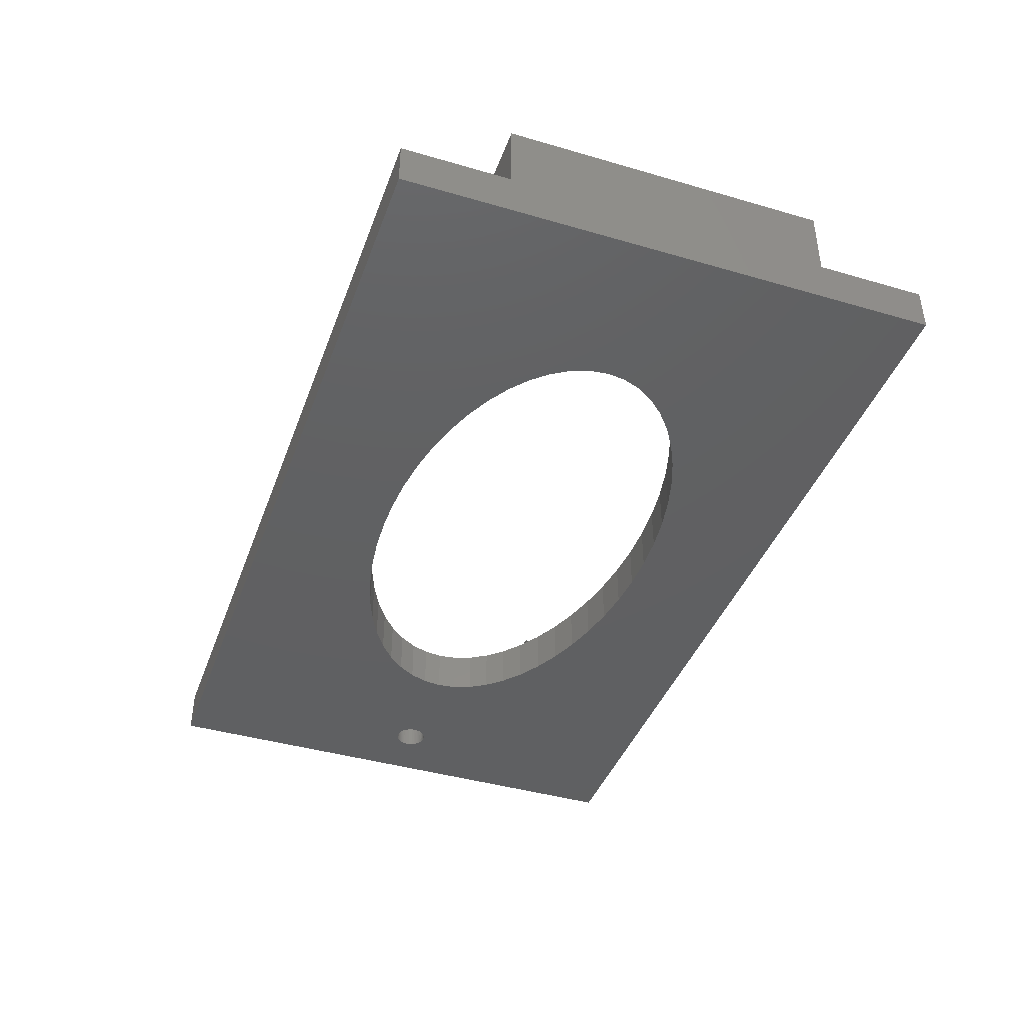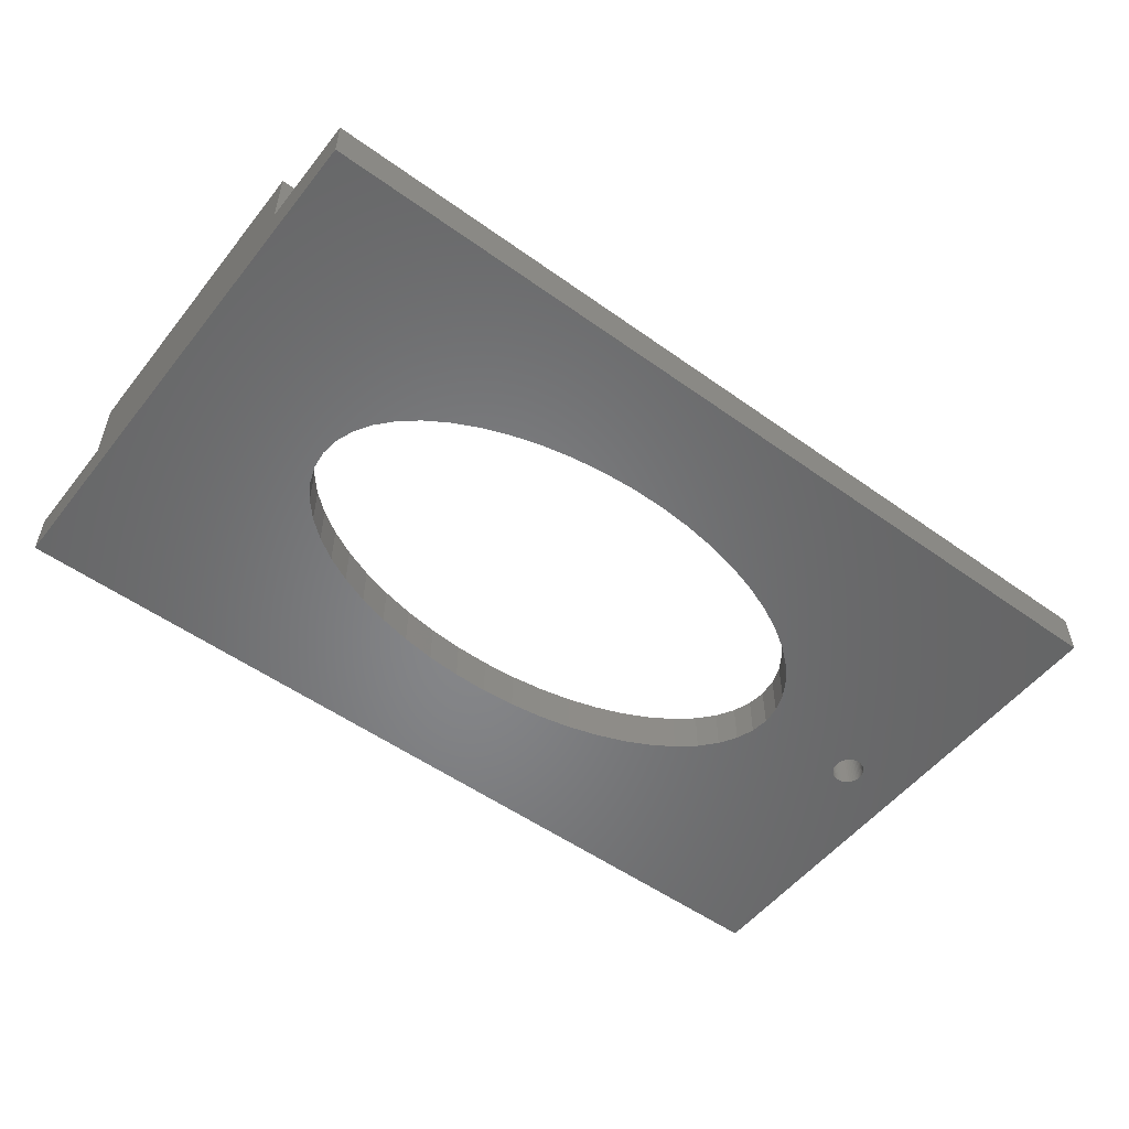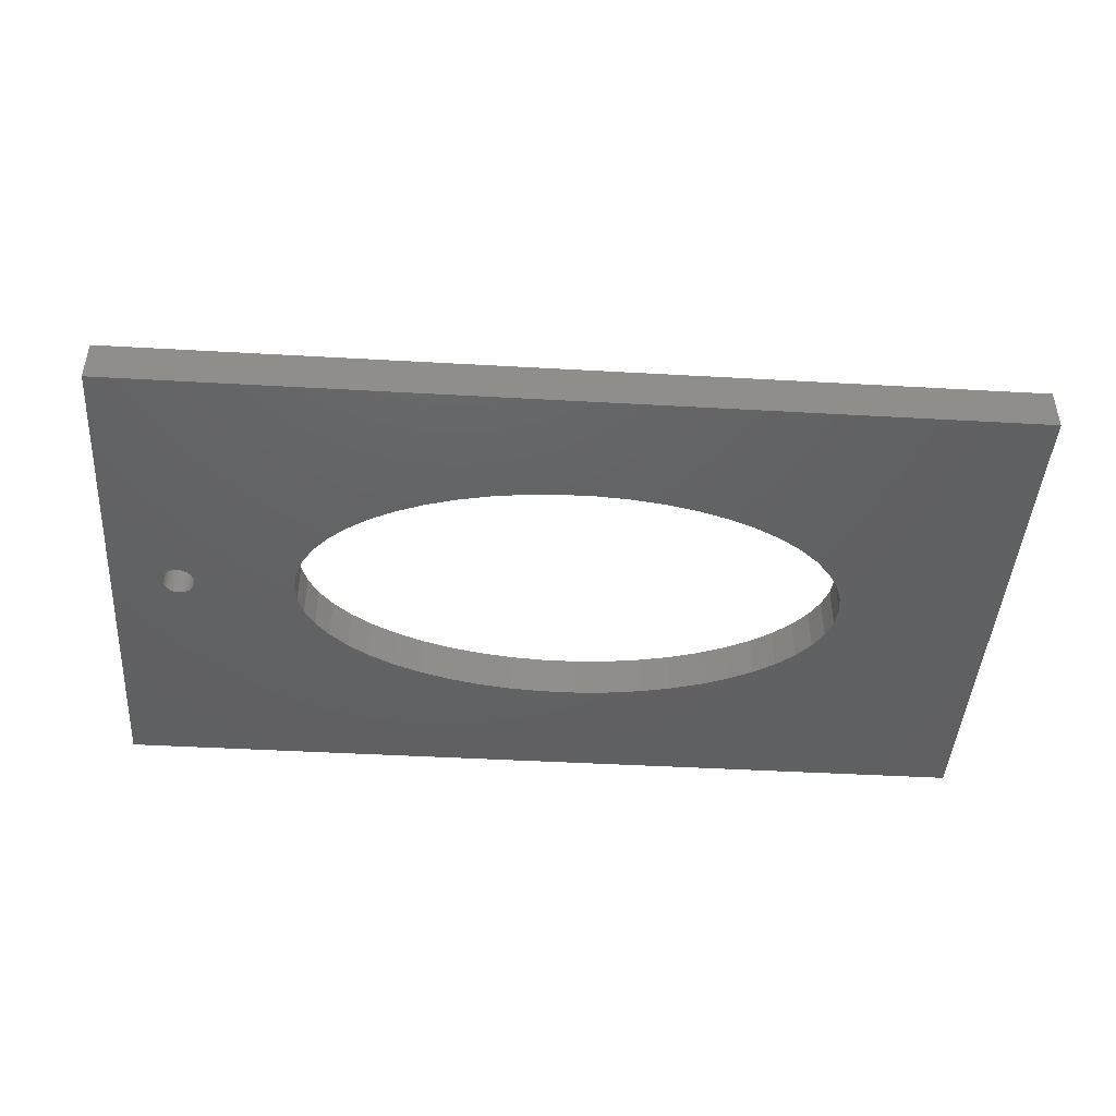
<metadata>
{"format":"stl","ext":"stl","renderer":"f3d","projection":"perspective","resolution":1024,"background":"white","views":[{"elev":-41.6,"azim":-109.4,"up":"+Z"},{"elev":-53.2,"azim":-37.5,"up":"+Z"},{"elev":-44.2,"azim":176.2,"up":"+Z"}]}
</metadata>
<code>
# stl→obj: 360 verts, 732 faces
v 106.7 25.85 6
v 106.7 33.44 11.6
v 106.7 33.44 6
v 106.7 25.85 11.6
v 106.7 38.65 6
v 106.7 46.24 11.6
v 106.7 46.24 6
v 106.7 38.65 11.6
v 122.1 46.24 11.6
v 119.7 36.05 11.6
v 122.1 25.85 11.6
v 119.7 36.9 11.6
v 119.5 37.74 11.6
v 119.3 38.55 11.6
v 118.9 39.32 11.6
v 118.4 40.04 11.6
v 117.9 40.7 11.6
v 117.3 41.28 11.6
v 116.6 41.79 11.6
v 115.8 42.2 11.6
v 115 42.51 11.6
v 114.2 42.72 11.6
v 113.4 42.83 11.6
v 112.5 42.83 11.6
v 111.7 42.72 11.6
v 110.8 42.51 11.6
v 110 42.2 11.6
v 109.3 41.79 11.6
v 108.6 41.28 11.6
v 108 40.7 11.6
v 107.4 40.04 11.6
v 107 39.32 11.6
v 119.7 35.19 11.6
v 119.5 34.35 11.6
v 119.3 33.54 11.6
v 118.9 32.77 11.6
v 118.4 32.05 11.6
v 117.9 31.39 11.6
v 117.3 30.81 11.6
v 116.6 30.3 11.6
v 115.8 29.89 11.6
v 115 29.58 11.6
v 114.2 29.37 11.6
v 113.4 29.26 11.6
v 112.5 29.26 11.6
v 111.7 29.37 11.6
v 110.8 29.58 11.6
v 110 29.89 11.6
v 109.3 30.3 11.6
v 108.6 30.81 11.6
v 108 31.39 11.6
v 107.4 32.05 11.6
v 107 32.77 11.6
v 122.1 46.24 6
v 122.1 25.85 6
v 105.4 21.75 6
v 94.53 28.75 6
v 94.67 21.75 6
v 92.52 26.49 6
v 90 24.39 6
v 89.14 21.75 6
v 86.99 22.47 6
v 89.14 17.47 6
v 95.99 31.11 6
v 96.87 33.56 6
v 96.87 38.53 6
v 97.17 36.05 6
v 95.99 40.98 6
v 94.53 43.34 6
v 105.4 50.34 6
v 92.52 45.6 6
v 89.14 50.34 6
v 90 47.7 6
v 86.99 49.62 6
v 105.4 54.62 6
v 122.1 72.09 6
v 94.67 54.62 6
v 89.14 54.62 6
v 83.55 51.32 6
v 79.74 52.78 6
v 71.22 54.9 6
v 75.61 53.98 6
v 66.66 55.52 6
v 61.98 55.83 6
v 0 72.09 6
v 57.26 55.83 6
v 52.59 55.52 6
v 48.02 54.9 6
v 22.37 38.53 6
v 12.42 50.66 6
v 22.08 36.05 6
v 23.26 40.98 6
v 24.71 43.34 6
v 26.72 45.6 6
v 29.25 47.7 6
v 12.42 57.62 6
v 32.25 49.62 6
v 35.69 51.32 6
v 39.5 52.78 6
v 43.64 53.98 6
v 0 57.62 6
v 105.4 17.47 6
v 122.1 0 6
v 83.55 20.77 6
v 79.74 19.31 6
v 75.61 18.11 6
v 71.22 17.19 6
v 66.66 16.57 6
v 61.98 16.26 6
v 0 0 6
v 57.26 16.26 6
v 52.59 16.57 6
v 48.02 17.19 6
v 43.64 18.11 6
v 12.42 21.43 6
v 22.37 33.56 6
v 23.26 31.11 6
v 24.71 28.75 6
v 26.72 26.49 6
v 29.25 24.39 6
v 12.42 14.47 6
v 32.25 22.47 6
v 35.69 20.77 6
v 39.5 19.31 6
v 0 14.47 6
v 115.1 36.05 6
v 119.7 36.05 6
v 119.7 36.9 6
v 115.1 36.32 6
v 119.5 37.74 6
v 119.7 35.19 6
v 115.1 36.59 6
v 119.3 38.55 6
v 115.1 35.77 6
v 115 36.85 6
v 118.9 39.32 6
v 119.5 34.35 6
v 114.9 37.1 6
v 118.4 40.04 6
v 115.1 35.5 6
v 114.7 37.34 6
v 117.9 40.7 6
v 119.3 33.54 6
v 114.5 37.55 6
v 117.3 41.28 6
v 115 35.24 6
v 114.3 37.74 6
v 116.6 41.79 6
v 118.9 32.77 6
v 114.1 37.9 6
v 115.8 42.2 6
v 114.9 34.99 6
v 118.4 32.05 6
v 113.9 38.04 6
v 115 42.51 6
v 113.6 38.14 6
v 114.2 42.72 6
v 113.4 38.21 6
v 113.4 42.83 6
v 113.1 38.24 6
v 112.8 38.24 6
v 112.5 42.83 6
v 112.5 38.21 6
v 111.7 42.72 6
v 112.3 38.14 6
v 110.8 42.51 6
v 112 38.04 6
v 110 42.2 6
v 111.8 37.9 6
v 109.3 41.79 6
v 111.5 37.74 6
v 108.6 41.28 6
v 111.3 37.55 6
v 108 40.7 6
v 111.2 37.34 6
v 107.4 40.04 6
v 111 37.1 6
v 114.7 34.75 6
v 117.9 31.39 6
v 114.5 34.54 6
v 117.3 30.81 6
v 114.3 34.35 6
v 116.6 30.3 6
v 114.1 34.19 6
v 115.8 29.89 6
v 113.9 34.05 6
v 115 29.58 6
v 113.6 33.95 6
v 114.2 29.37 6
v 113.4 33.88 6
v 113.4 29.26 6
v 113.1 33.85 6
v 112.8 33.85 6
v 112.5 29.26 6
v 112.5 33.88 6
v 111.7 29.37 6
v 112.3 33.95 6
v 110.8 29.58 6
v 112 34.05 6
v 110 29.89 6
v 111.8 34.19 6
v 109.3 30.3 6
v 111.5 34.35 6
v 108.6 30.81 6
v 111.3 34.54 6
v 108 31.39 6
v 111.2 34.75 6
v 107.4 32.05 6
v 111 34.99 6
v 110.9 35.24 6
v 110.8 35.5 6
v 110.8 35.77 6
v 110.7 36.05 6
v 107 39.32 6
v 110.9 36.85 6
v 110.8 36.59 6
v 110.8 36.32 6
v 107 32.77 6
v 94.67 21.75 11.1
v 94.67 17.47 11.1
v 105.4 17.47 11.1
v 122.1 21.75 6
v 122.1 17.47 6
v 105.4 21.75 11.1
v 94.67 54.62 11.1
v 94.67 50.34 11.1
v 105.4 50.34 11.1
v 122.1 54.62 6
v 122.1 50.34 6
v 105.4 54.62 11.1
v 7.747 21.43 11.89
v 8.394 50.66 11.81
v 8.394 21.43 11.81
v 7.747 50.66 11.89
v 5.42 50.66 4.5
v 5.446 50.66 11.5
v 5.42 50.66 11.5
v 9.394 50.66 11.5
v 12.42 50.66 11.5
v 6.446 50.66 11.81
v 7.093 50.66 11.89
v 5.813 50.66 11.65
v 9.027 50.66 11.65
v 7.093 21.43 11.89
v 9.027 21.43 11.65
v 9.394 21.43 11.5
v 5.813 21.43 11.65
v 6.446 21.43 11.81
v 12.42 21.43 11.5
v 5.42 21.43 4.5
v 5.446 21.43 11.5
v 5.42 21.43 11.5
v 0 72.09 0
v 0 57.62 15.5
v 0 0 0
v 0 14.47 15.5
v 122.1 72.09 0
v 122.1 0 0
v 115.1 36.05 0
v 115.1 35.77 0
v 115.1 35.5 0
v 115 35.24 0
v 114.9 34.99 0
v 114.7 34.75 0
v 114.5 34.54 0
v 114.3 34.35 0
v 114.1 34.19 0
v 113.9 34.05 0
v 113.6 33.95 0
v 113.4 33.88 0
v 113.1 33.85 0
v 112.8 33.85 0
v 112.5 33.88 0
v 94.53 28.75 0
v 112.3 33.95 0
v 112 34.05 0
v 111.8 34.19 0
v 95.99 31.11 0
v 111.5 34.35 0
v 111.3 34.54 0
v 111.2 34.75 0
v 96.87 33.56 0
v 110.8 35.77 0
v 97.17 36.05 0
v 110.7 36.05 0
v 110.8 35.5 0
v 111 34.99 0
v 110.9 35.24 0
v 92.52 26.49 0
v 90 24.39 0
v 86.99 22.47 0
v 83.55 20.77 0
v 79.74 19.31 0
v 75.61 18.11 0
v 71.22 17.19 0
v 66.66 16.57 0
v 61.98 16.26 0
v 57.26 16.26 0
v 52.59 16.57 0
v 48.02 17.19 0
v 22.37 33.56 0
v 22.08 36.05 0
v 23.26 31.11 0
v 24.71 28.75 0
v 26.72 26.49 0
v 29.25 24.39 0
v 32.25 22.47 0
v 35.69 20.77 0
v 39.5 19.31 0
v 43.64 18.11 0
v 115.1 36.32 0
v 115.1 36.59 0
v 115 36.85 0
v 114.9 37.1 0
v 114.7 37.34 0
v 114.5 37.55 0
v 114.3 37.74 0
v 114.1 37.9 0
v 113.9 38.04 0
v 113.6 38.14 0
v 113.4 38.21 0
v 113.1 38.24 0
v 112.8 38.24 0
v 112.5 38.21 0
v 94.53 43.34 0
v 112.3 38.14 0
v 112 38.04 0
v 111.8 37.9 0
v 95.99 40.98 0
v 111.5 37.74 0
v 111.3 37.55 0
v 111.2 37.34 0
v 96.87 38.53 0
v 111 37.1 0
v 110.9 36.85 0
v 110.8 36.59 0
v 110.8 36.32 0
v 92.52 45.6 0
v 90 47.7 0
v 86.99 49.62 0
v 83.55 51.32 0
v 79.74 52.78 0
v 75.61 53.98 0
v 71.22 54.9 0
v 66.66 55.52 0
v 61.98 55.83 0
v 57.26 55.83 0
v 52.59 55.52 0
v 48.02 54.9 0
v 43.64 53.98 0
v 22.37 38.53 0
v 39.5 52.78 0
v 35.69 51.32 0
v 32.25 49.62 0
v 29.25 47.7 0
v 26.72 45.6 0
v 24.71 43.34 0
v 23.26 40.98 0
v 12.42 14.47 15.5
v 12.42 57.62 15.5
f 1 2 3
f 2 1 4
f 5 6 7
f 6 5 8
f 9 10 11
f 9 12 10
f 9 13 12
f 9 14 13
f 9 15 14
f 9 16 15
f 9 17 16
f 9 18 17
f 9 19 18
f 9 20 19
f 9 21 20
f 9 22 21
f 9 23 22
f 6 23 9
f 23 6 24
f 24 6 25
f 25 6 26
f 6 27 26
f 6 28 27
f 6 29 28
f 6 30 29
f 6 31 30
f 6 32 31
f 32 6 8
f 33 11 10
f 34 11 33
f 35 11 34
f 36 11 35
f 37 11 36
f 38 11 37
f 39 11 38
f 40 11 39
f 41 11 40
f 42 11 41
f 43 11 42
f 44 11 43
f 4 44 45
f 4 45 46
f 4 46 47
f 44 4 11
f 48 4 47
f 49 4 48
f 50 4 49
f 51 4 50
f 52 4 51
f 53 4 52
f 4 53 2
f 11 54 9
f 54 11 55
f 56 57 58
f 59 58 57
f 60 58 59
f 60 61 58
f 61 62 63
f 62 61 60
f 64 3 65
f 7 66 67
f 7 68 66
f 7 69 68
f 70 71 69
f 72 71 70
f 71 72 73
f 73 72 74
f 75 54 76
f 69 7 70
f 7 67 5
f 54 70 7
f 70 54 75
f 76 77 75
f 76 78 77
f 78 74 72
f 78 79 74
f 78 80 79
f 81 78 76
f 78 82 80
f 78 81 82
f 76 83 81
f 76 84 83
f 85 84 76
f 84 85 86
f 86 85 87
f 87 85 88
f 89 90 91
f 92 90 89
f 93 90 92
f 94 90 93
f 95 90 94
f 96 95 97
f 96 97 98
f 96 98 99
f 96 99 100
f 88 85 100
f 95 96 90
f 100 85 96
f 96 85 101
f 56 55 1
f 5 67 3
f 65 3 67
f 55 56 102
f 55 102 103
f 63 103 102
f 104 63 62
f 105 63 104
f 106 63 105
f 107 63 106
f 63 107 103
f 108 103 107
f 109 103 108
f 110 109 111
f 110 111 112
f 110 112 113
f 110 113 114
f 115 91 90
f 91 115 116
f 116 115 117
f 115 118 117
f 115 119 118
f 115 120 119
f 121 120 115
f 120 121 122
f 122 121 123
f 123 121 124
f 124 121 114
f 110 114 121
f 110 121 125
f 109 110 103
f 3 64 1
f 57 1 64
f 57 56 1
f 126 127 128
f 129 128 130
f 127 126 131
f 132 130 133
f 134 131 126
f 135 133 136
f 131 134 137
f 138 136 139
f 140 137 134
f 141 139 142
f 137 140 143
f 144 142 145
f 146 143 140
f 147 145 148
f 143 146 149
f 150 148 151
f 152 149 146
f 149 152 153
f 128 129 126
f 130 132 129
f 154 151 155
f 133 135 132
f 136 138 135
f 139 141 138
f 142 144 141
f 145 147 144
f 156 155 157
f 148 150 147
f 151 154 150
f 155 156 154
f 158 157 159
f 157 158 156
f 159 160 158
f 159 161 160
f 162 161 159
f 161 162 163
f 164 163 162
f 163 164 165
f 166 165 164
f 165 166 167
f 168 167 166
f 167 168 169
f 170 169 168
f 169 170 171
f 172 171 170
f 171 172 173
f 174 173 172
f 173 174 175
f 176 175 174
f 175 176 177
f 178 153 152
f 153 178 179
f 180 179 178
f 179 180 181
f 182 181 180
f 181 182 183
f 184 183 182
f 183 184 185
f 186 185 184
f 185 186 187
f 188 187 186
f 187 188 189
f 190 189 188
f 189 190 191
f 192 191 190
f 193 191 192
f 194 193 195
f 193 194 191
f 196 195 197
f 198 197 199
f 200 199 201
f 195 196 194
f 202 201 203
f 204 203 205
f 206 205 207
f 208 207 209
f 3 209 210
f 197 198 196
f 3 210 211
f 3 211 212
f 3 212 213
f 214 177 176
f 199 200 198
f 5 177 214
f 201 202 200
f 177 5 215
f 203 204 202
f 215 5 216
f 205 206 204
f 216 5 217
f 207 208 206
f 217 5 213
f 209 218 208
f 3 213 5
f 209 3 218
f 1 11 4
f 11 1 55
f 54 6 9
f 6 54 7
f 136 16 139
f 16 136 15
f 157 21 22
f 21 157 155
f 170 27 28
f 27 170 168
f 131 10 127
f 10 131 33
f 183 41 40
f 41 183 185
f 162 23 24
f 23 162 159
f 151 19 20
f 19 151 148
f 32 176 31
f 176 32 214
f 172 28 29
f 28 172 170
f 174 29 30
f 29 174 172
f 127 12 128
f 12 127 10
f 143 34 137
f 34 143 35
f 191 45 44
f 45 191 194
f 185 42 41
f 42 185 187
f 139 17 142
f 17 139 16
f 148 18 19
f 18 148 145
f 145 17 18
f 17 145 142
f 164 24 25
f 24 164 162
f 159 22 23
f 22 159 157
f 155 20 21
f 20 155 151
f 8 214 32
f 214 8 5
f 166 25 26
f 25 166 164
f 168 26 27
f 26 168 166
f 31 174 30
f 174 31 176
f 137 33 131
f 33 137 34
f 149 35 143
f 35 149 36
f 187 43 42
f 43 187 189
f 133 15 136
f 15 133 14
f 130 14 133
f 14 130 13
f 128 13 130
f 13 128 12
f 181 40 39
f 40 181 183
f 179 37 153
f 37 179 38
f 202 50 49
f 50 202 204
f 198 48 47
f 48 198 200
f 53 3 2
f 3 53 218
f 204 51 50
f 51 204 206
f 179 39 38
f 39 179 181
f 153 36 149
f 36 153 37
f 189 44 43
f 44 189 191
f 196 47 46
f 47 196 198
f 200 49 48
f 49 200 202
f 51 208 52
f 208 51 206
f 52 218 53
f 218 52 208
f 194 46 45
f 46 194 196
f 58 61 219
f 102 220 63
f 220 102 221
f 61 220 219
f 220 61 63
f 102 222 223
f 222 102 56
f 56 224 222
f 102 224 56
f 224 102 221
f 223 221 102
f 224 223 222
f 223 224 221
f 219 221 224
f 221 219 220
f 221 56 224
f 56 221 102
f 56 219 224
f 219 56 58
f 77 78 225
f 70 226 72
f 226 70 227
f 78 226 225
f 226 78 72
f 70 228 229
f 228 70 75
f 75 230 228
f 70 230 75
f 230 70 227
f 229 227 70
f 230 229 228
f 229 230 227
f 225 227 230
f 227 225 226
f 227 75 230
f 75 227 70
f 75 225 230
f 225 75 77
f 231 232 233
f 232 231 234
f 235 236 237
f 236 235 238
f 238 90 239
f 238 235 90
f 240 234 241
f 240 232 234
f 236 240 242
f 240 236 232
f 238 232 236
f 232 238 243
f 244 234 231
f 234 244 241
f 245 238 246
f 238 245 243
f 233 243 245
f 243 233 232
f 247 240 248
f 240 247 242
f 115 246 249
f 250 246 115
f 246 250 251
f 251 250 252
f 233 244 231
f 233 248 244
f 246 233 245
f 233 246 248
f 251 248 246
f 248 251 247
f 248 241 244
f 241 248 240
f 251 242 247
f 242 251 236
f 252 235 237
f 235 252 250
f 235 115 90
f 115 235 250
f 252 236 251
f 236 252 237
f 246 239 249
f 239 246 238
f 253 101 85
f 101 125 254
f 253 125 101
f 255 125 253
f 125 255 110
f 254 125 256
f 54 257 76
f 55 257 54
f 258 55 103
f 55 258 257
f 257 85 76
f 85 257 253
f 258 259 257
f 258 260 259
f 258 261 260
f 258 262 261
f 258 263 262
f 258 264 263
f 258 265 264
f 258 266 265
f 258 267 266
f 258 268 267
f 258 269 268
f 258 270 269
f 258 271 270
f 258 272 271
f 258 273 272
f 274 273 258
f 273 274 275
f 275 274 276
f 276 274 277
f 278 277 274
f 277 278 279
f 279 278 280
f 280 278 281
f 282 281 278
f 283 284 285
f 286 284 283
f 281 282 287
f 286 282 284
f 288 282 286
f 287 282 288
f 258 289 274
f 258 290 289
f 258 291 290
f 258 292 291
f 258 293 292
f 258 294 293
f 258 295 294
f 258 296 295
f 258 297 296
f 255 297 258
f 297 255 298
f 298 255 299
f 299 255 300
f 301 255 302
f 303 255 301
f 304 255 303
f 305 255 304
f 306 255 305
f 307 255 306
f 308 255 307
f 309 255 308
f 310 255 309
f 300 255 310
f 311 257 259
f 312 257 311
f 313 257 312
f 314 257 313
f 315 257 314
f 316 257 315
f 317 257 316
f 318 257 317
f 319 257 318
f 320 257 319
f 321 257 320
f 322 257 321
f 323 257 322
f 324 257 323
f 325 324 326
f 325 326 327
f 325 327 328
f 329 328 330
f 329 330 331
f 329 331 332
f 333 332 334
f 333 334 335
f 333 335 336
f 284 337 285
f 284 336 337
f 333 336 284
f 332 333 329
f 328 329 325
f 324 325 257
f 338 257 325
f 339 257 338
f 340 257 339
f 341 257 340
f 342 257 341
f 343 257 342
f 344 257 343
f 345 257 344
f 346 257 345
f 253 346 347
f 253 347 348
f 253 348 349
f 253 349 350
f 253 302 255
f 302 253 351
f 346 253 257
f 352 253 350
f 353 253 352
f 354 253 353
f 355 253 354
f 356 253 355
f 357 253 356
f 358 253 357
f 351 253 358
f 255 103 110
f 103 255 258
f 254 359 360
f 359 254 256
f 360 239 96
f 360 249 239
f 359 249 360
f 121 249 359
f 249 121 115
f 96 239 90
f 96 254 360
f 254 96 101
f 125 359 256
f 359 125 121
f 313 138 314
f 138 313 135
f 314 141 315
f 141 314 138
f 320 154 156
f 154 320 319
f 327 165 167
f 165 327 326
f 215 334 177
f 334 215 335
f 260 126 259
f 126 260 134
f 323 160 161
f 160 323 322
f 318 147 150
f 147 318 317
f 213 337 217
f 337 213 285
f 175 331 173
f 331 175 332
f 328 167 169
f 167 328 327
f 326 163 165
f 163 326 324
f 279 205 203
f 205 279 280
f 267 186 184
f 186 267 268
f 311 132 312
f 132 311 129
f 312 135 313
f 135 312 132
f 317 144 147
f 144 317 316
f 315 144 316
f 144 315 141
f 321 156 158
f 156 321 320
f 322 158 160
f 158 322 321
f 319 150 154
f 150 319 318
f 216 335 215
f 335 216 336
f 217 336 216
f 336 217 337
f 177 332 175
f 332 177 334
f 324 161 163
f 161 324 323
f 330 169 171
f 169 330 328
f 331 171 173
f 171 331 330
f 259 129 311
f 129 259 126
f 261 134 260
f 134 261 140
f 265 178 264
f 178 265 180
f 271 193 192
f 193 271 272
f 212 285 213
f 285 212 283
f 205 281 207
f 281 205 280
f 270 192 190
f 192 270 271
f 263 146 262
f 146 263 152
f 262 140 261
f 140 262 146
f 276 201 199
f 201 276 277
f 273 197 195
f 197 273 275
f 210 286 211
f 286 210 288
f 211 283 212
f 283 211 286
f 268 188 186
f 188 268 269
f 269 190 188
f 190 269 270
f 265 182 180
f 182 265 266
f 264 152 263
f 152 264 178
f 272 195 193
f 195 272 273
f 207 287 209
f 287 207 281
f 209 288 210
f 288 209 287
f 266 184 182
f 184 266 267
f 277 203 201
f 203 277 279
f 275 199 197
f 199 275 276
f 284 66 333
f 66 284 67
f 91 351 89
f 351 91 302
f 347 84 86
f 84 347 346
f 341 74 79
f 74 341 340
f 354 98 97
f 98 354 353
f 350 88 100
f 88 350 349
f 325 71 338
f 71 325 69
f 333 68 329
f 68 333 66
f 339 71 73
f 71 339 338
f 344 82 81
f 82 344 343
f 345 81 83
f 81 345 344
f 342 79 80
f 79 342 341
f 356 95 94
f 95 356 355
f 355 97 95
f 97 355 354
f 92 357 93
f 357 92 358
f 353 99 98
f 99 353 352
f 348 86 87
f 86 348 347
f 299 113 112
f 113 299 300
f 329 69 325
f 69 329 68
f 340 73 74
f 73 340 339
f 346 83 84
f 83 346 345
f 343 80 82
f 80 343 342
f 93 356 94
f 356 93 357
f 89 358 92
f 358 89 351
f 352 100 99
f 100 352 350
f 349 87 88
f 87 349 348
f 282 67 284
f 67 282 65
f 292 105 104
f 105 292 293
f 298 112 111
f 112 298 299
f 118 303 117
f 303 118 304
f 293 106 105
f 106 293 294
f 278 65 282
f 65 278 64
f 289 60 59
f 60 289 290
f 291 104 62
f 104 291 292
f 289 57 274
f 57 289 59
f 300 114 113
f 114 300 310
f 307 120 122
f 120 307 306
f 116 302 91
f 302 116 301
f 296 109 108
f 109 296 297
f 294 107 106
f 107 294 295
f 274 64 278
f 64 274 57
f 297 111 109
f 111 297 298
f 309 123 124
f 123 309 308
f 308 122 123
f 122 308 307
f 119 304 118
f 304 119 305
f 117 301 116
f 301 117 303
f 295 108 107
f 108 295 296
f 290 62 60
f 62 290 291
f 310 124 114
f 124 310 309
f 306 119 120
f 119 306 305

</code>
